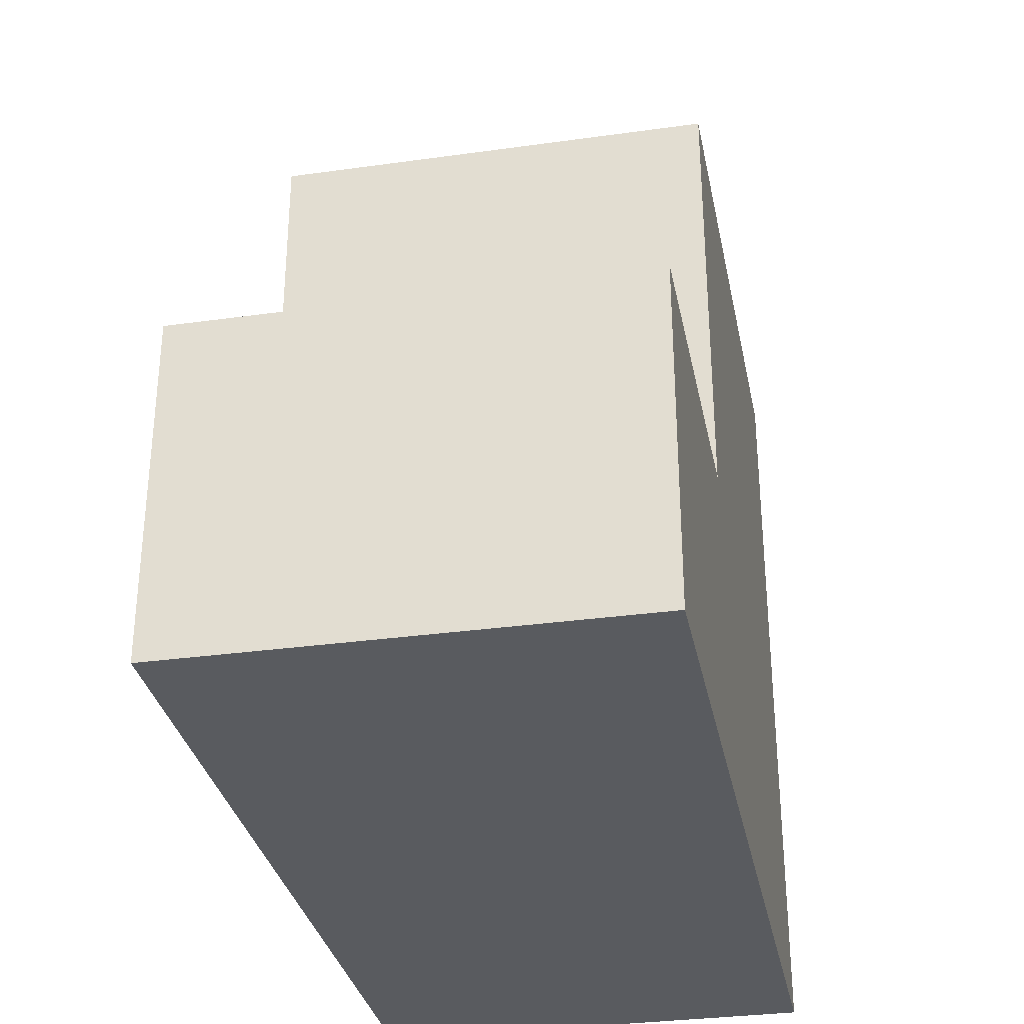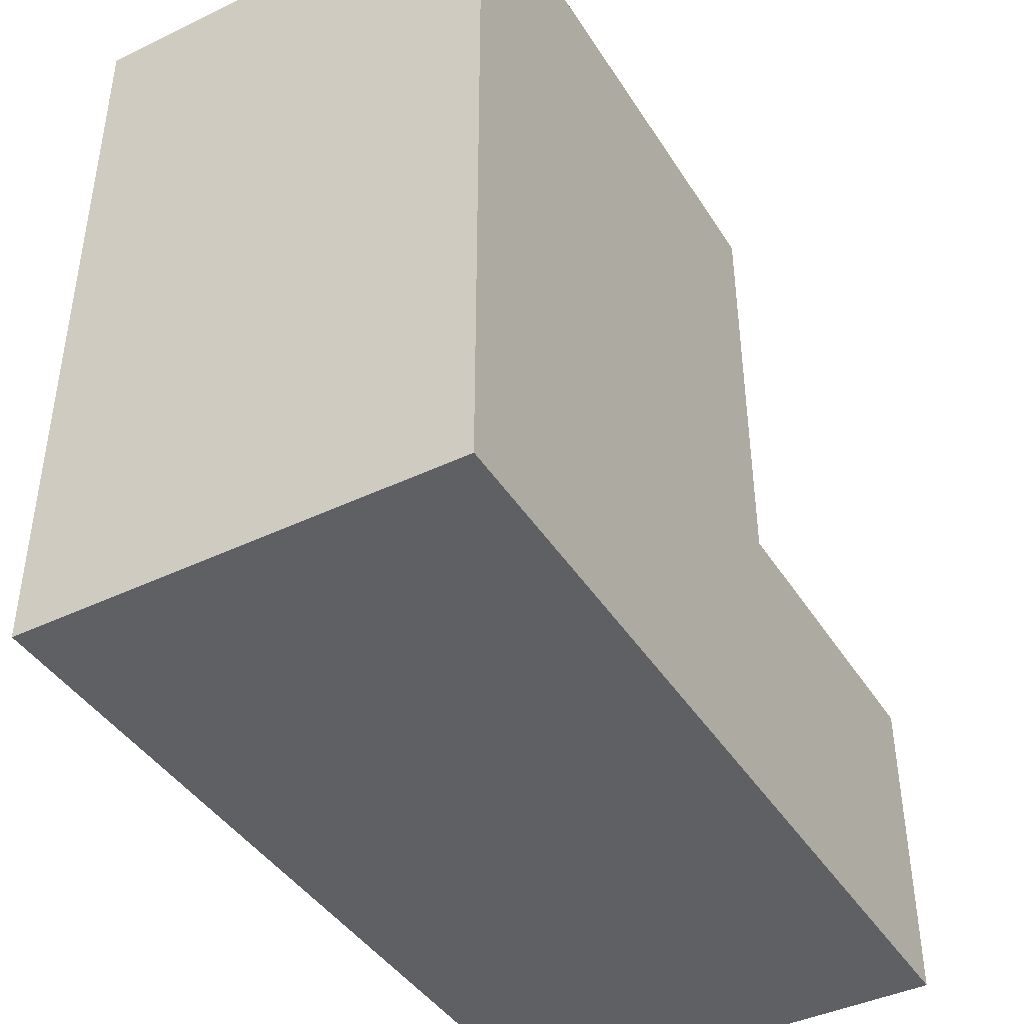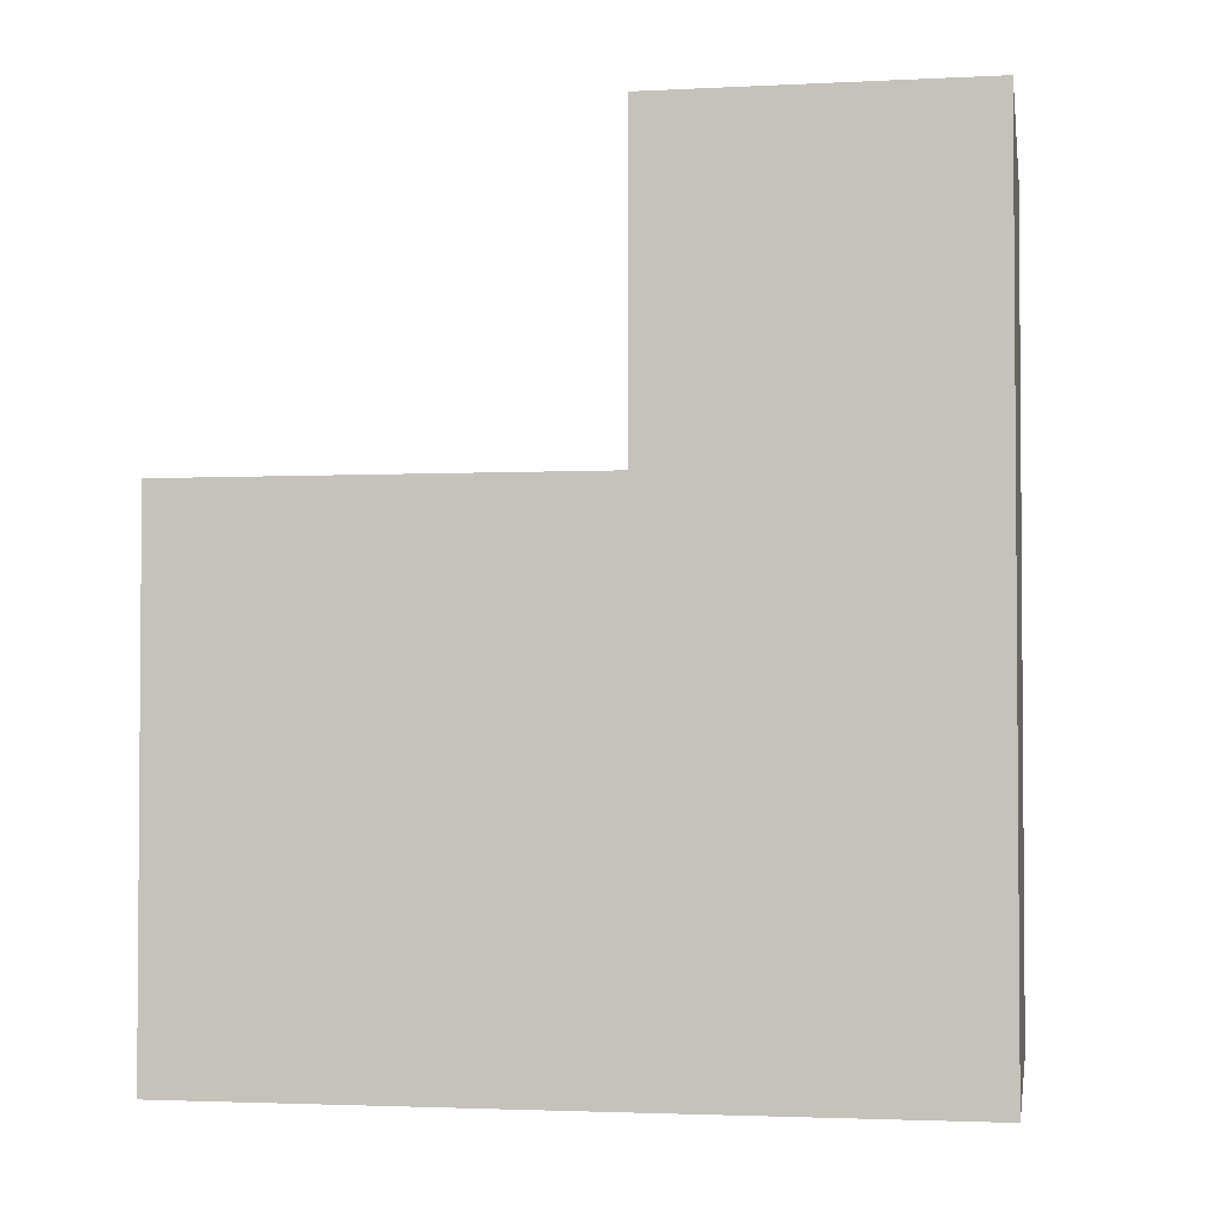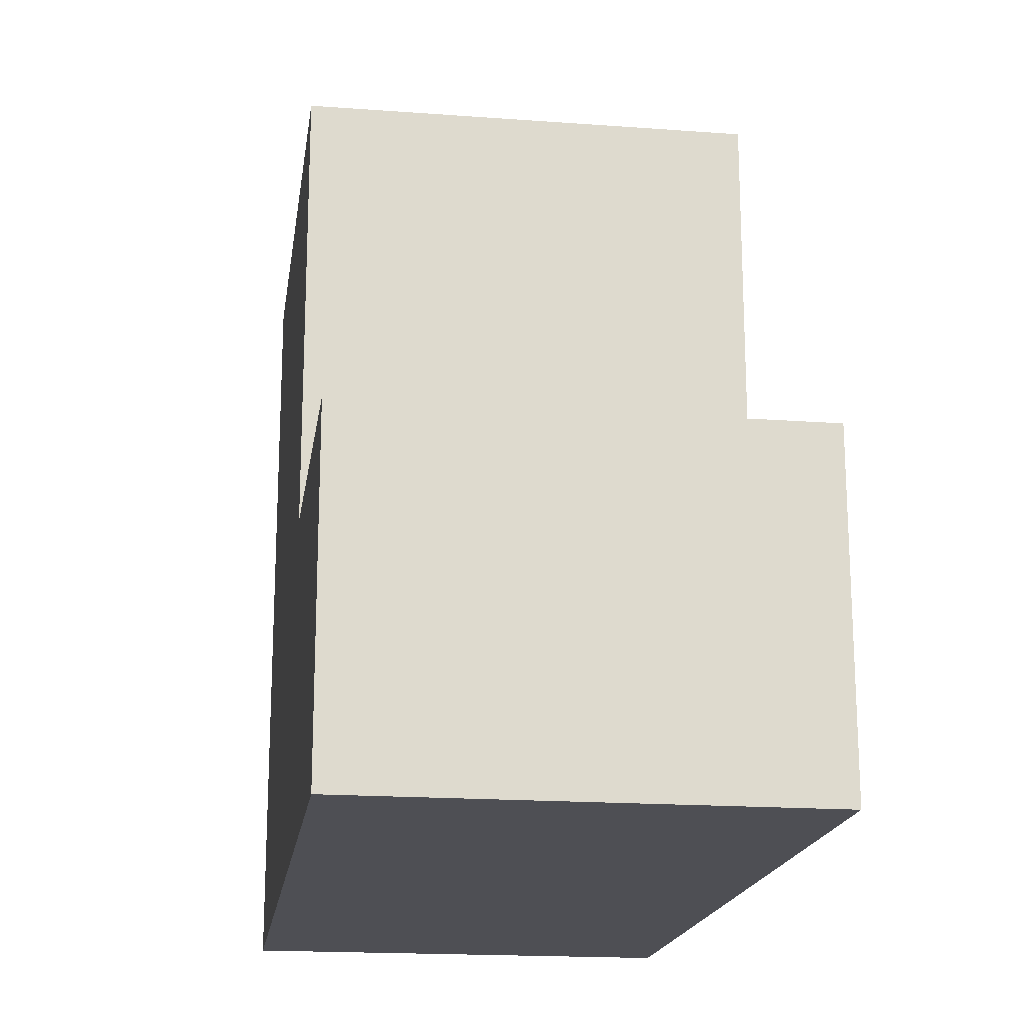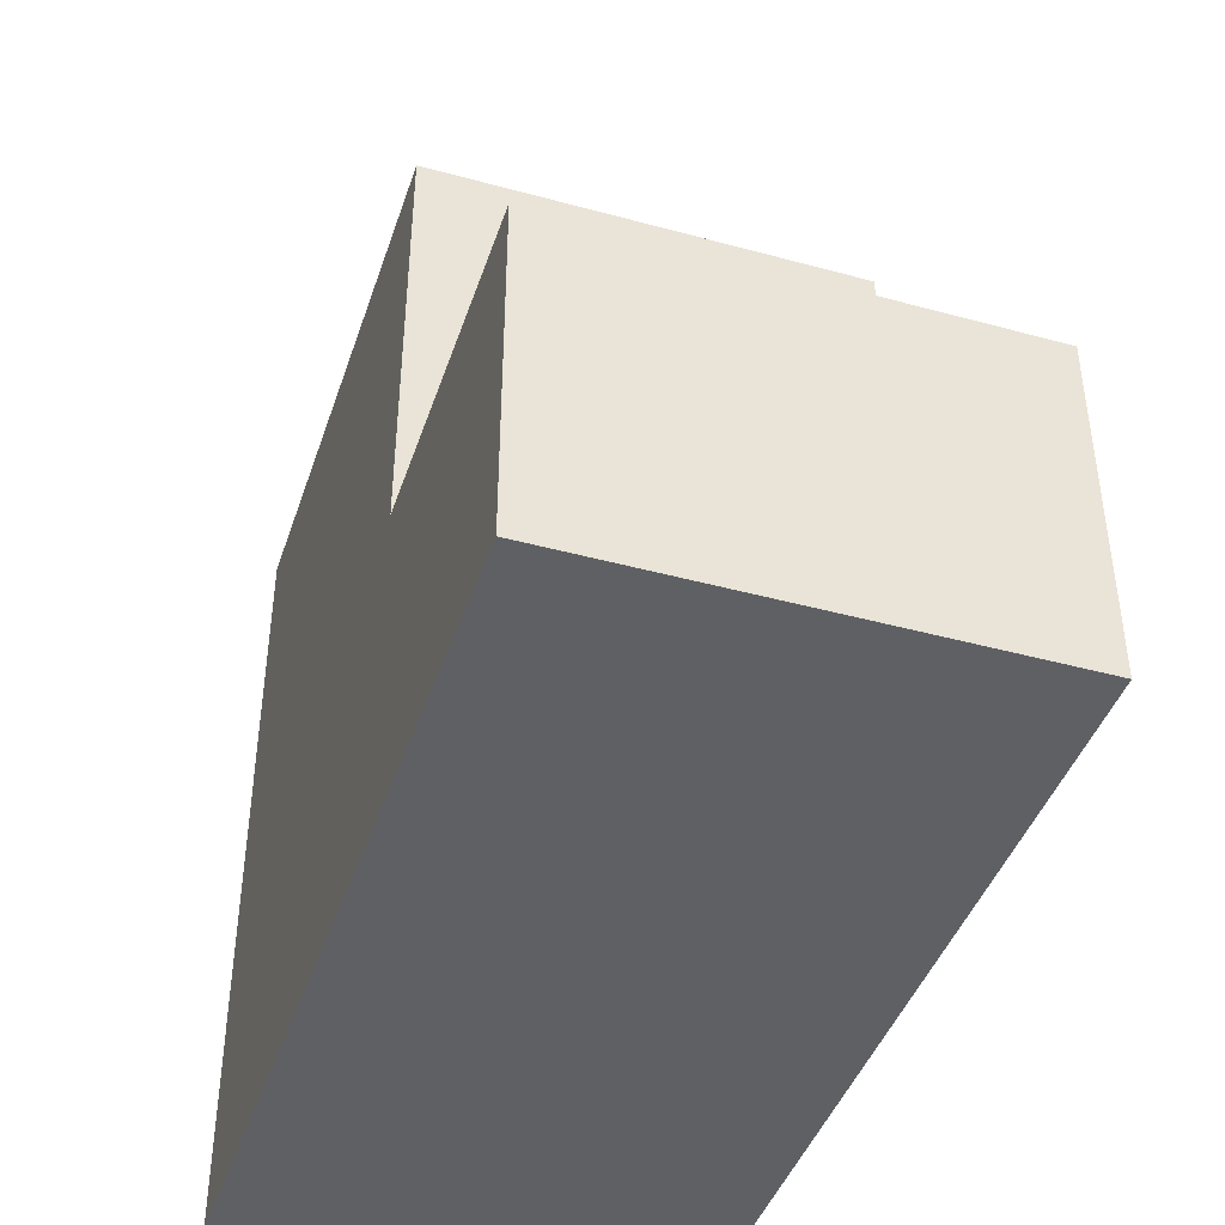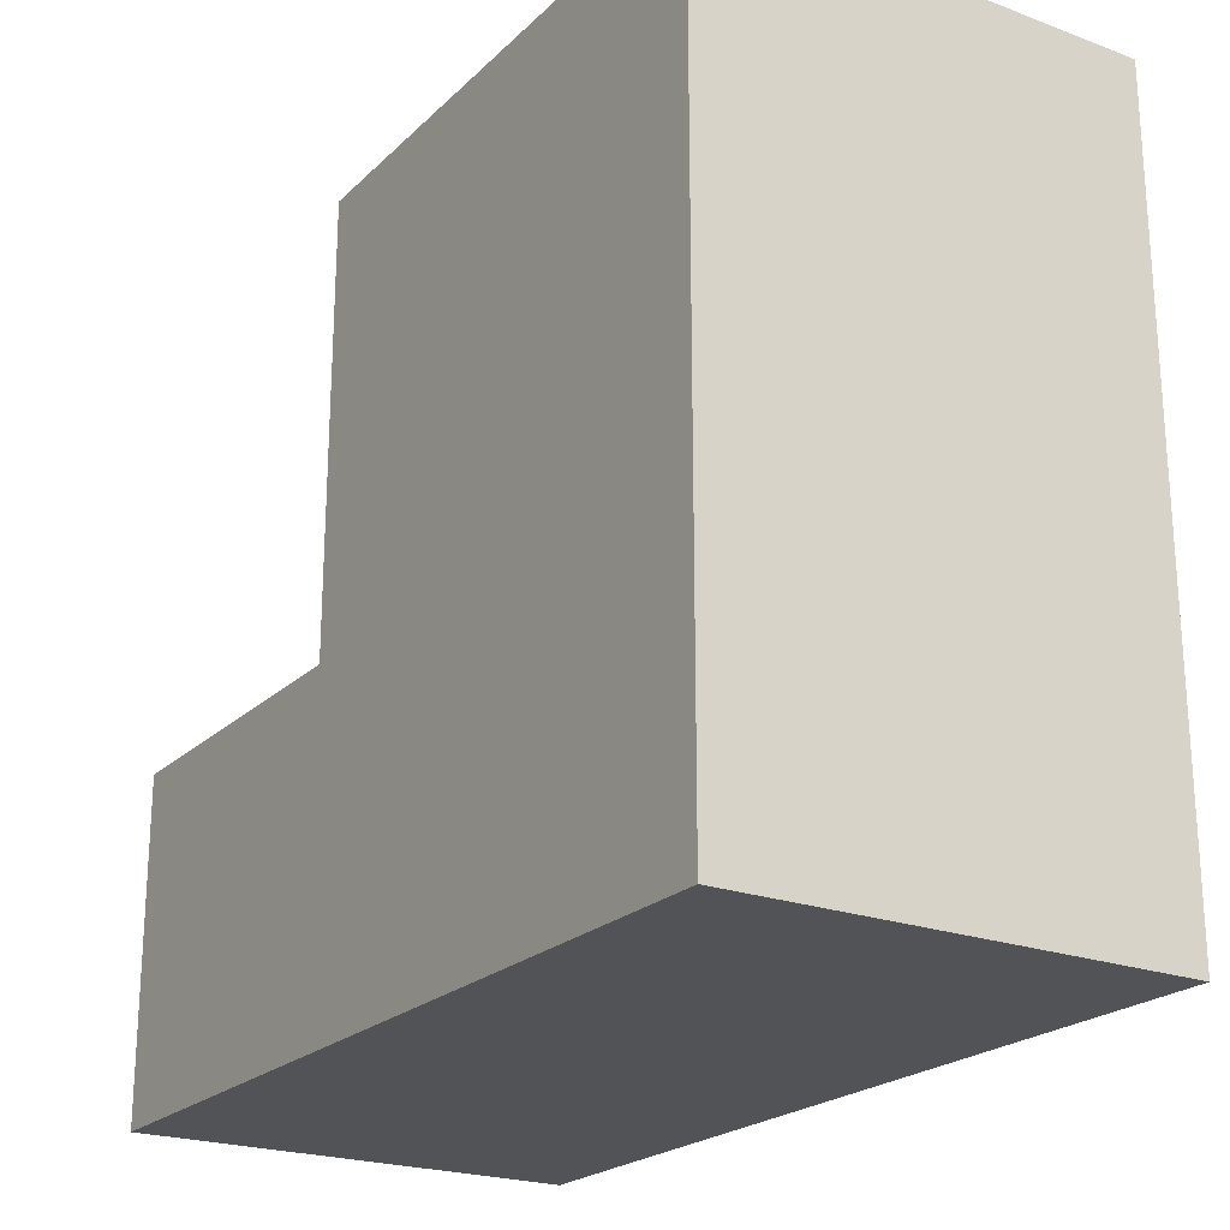
<metadata>
{"format":"obj","ext":"obj","renderer":"f3d","projection":"perspective","resolution":1024,"background":"white","views":[{"elev":-32.1,"azim":11.1,"up":"+Y"},{"elev":-42.2,"azim":-150.1,"up":"+Y"},{"elev":-2.5,"azim":-80.2,"up":"+Z"},{"elev":-18.3,"azim":-8.1,"up":"+Y"},{"elev":-42.8,"azim":-18.0,"up":"+Y"},{"elev":-22.3,"azim":147.3,"up":"+Y"}]}
</metadata>
<code>
o
v -0.6 0 0.7
v -0.6 0 -0.1
v -0.6 0.1 0.7
v -0.6 0.1 -0.1
v -0.6 0.3 0.7
v -0.6 0.3 0.4
v -0.6 0.3 -0.1
v -0.6 0.7 0.4
v -0.6 0.7 -0.1
v -0.2 0 0.7
v -0.2 0 -0.1
v -0.2 0.1 0.7
v -0.2 0.1 -0.1
v -0.2 0.3 0.7
v -0.2 0.3 0.4
v -0.2 0.3 -0.1
v -0.2 0.7 0.4
v -0.2 0.7 -0.1
v -0.6 0 0.7
v -0.6 0.1 0.7
v -0.6 0.3 0.7
v -0.2 0 0.7
v -0.2 0.1 0.7
v -0.2 0.3 0.7
v -0.6 0.3 0.4
v -0.6 0.7 0.4
v -0.2 0.3 0.4
v -0.2 0.7 0.4
v -0.6 0 -0.1
v -0.6 0.1 -0.1
v -0.6 0.3 -0.1
v -0.6 0.7 -0.1
v -0.2 0 -0.1
v -0.2 0.1 -0.1
v -0.2 0.3 -0.1
v -0.2 0.7 -0.1
v -0.6 0 0.7
v -0.2 0 0.7
v -0.6 0 -0.1
v -0.2 0 -0.1
v -0.6 0.3 0.7
v -0.2 0.3 0.7
v -0.6 0.3 0.4
v -0.2 0.3 0.4
v -0.6 0.7 0.4
v -0.2 0.7 0.4
v -0.6 0.7 -0.1
v -0.2 0.7 -0.1
f 3 2 1
f 4 2 3
f 5 4 3
f 6 4 5
f 7 4 6
f 8 7 6
f 9 7 8
f 10 11 12
f 12 11 13
f 12 13 14
f 14 13 15
f 15 13 16
f 15 16 17
f 17 16 18
f 22 20 19
f 23 21 20
f 23 20 22
f 24 21 23
f 27 26 25
f 28 26 27
f 29 30 33
f 30 31 34
f 33 30 34
f 31 32 35
f 34 31 35
f 35 32 36
f 39 38 37
f 40 38 39
f 41 42 43
f 43 42 44
f 45 46 47
f 47 46 48

</code>
